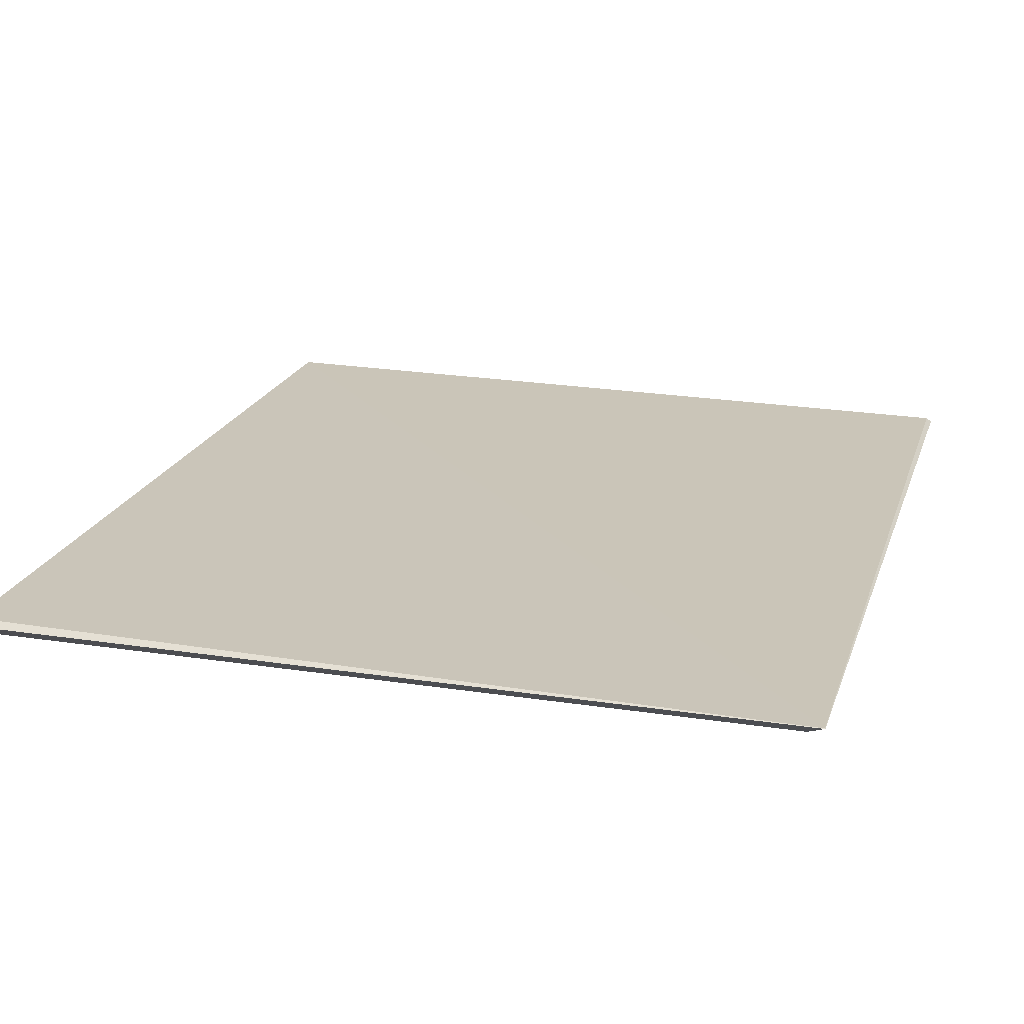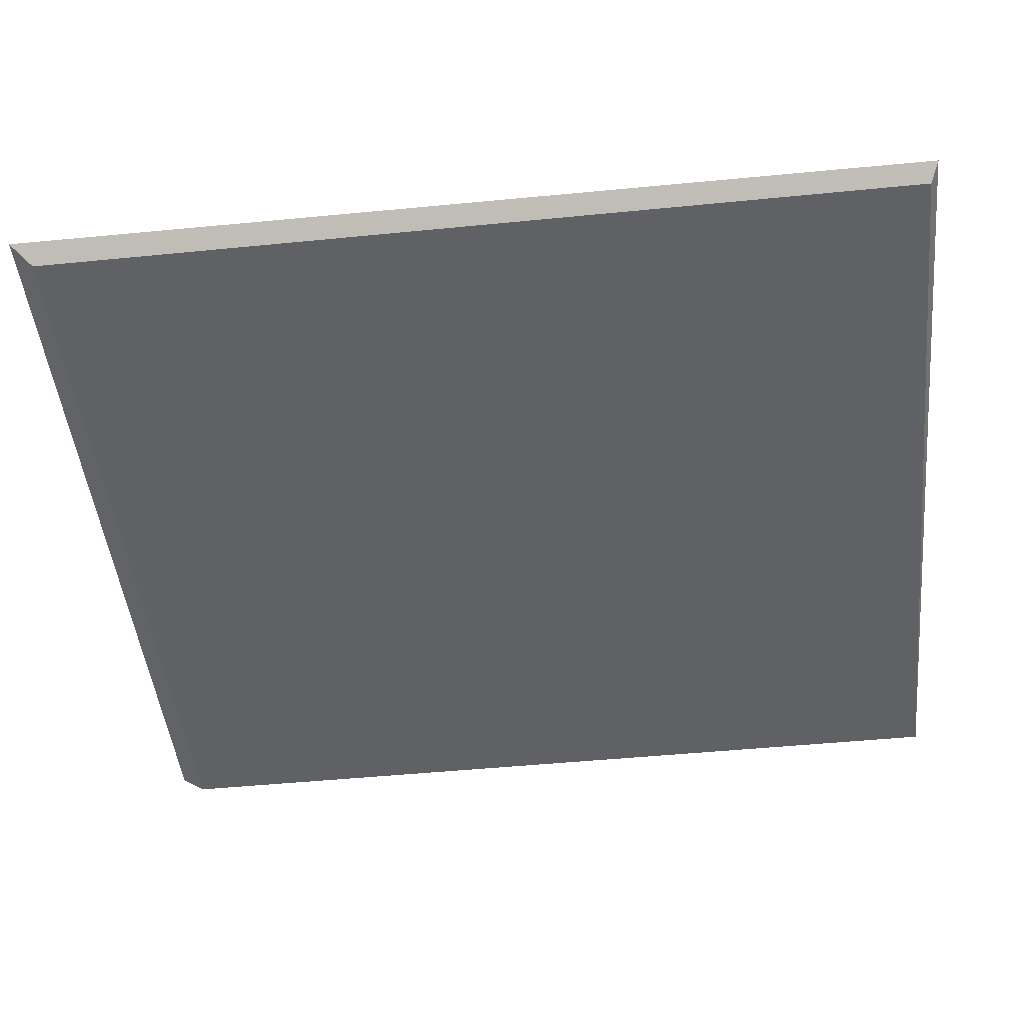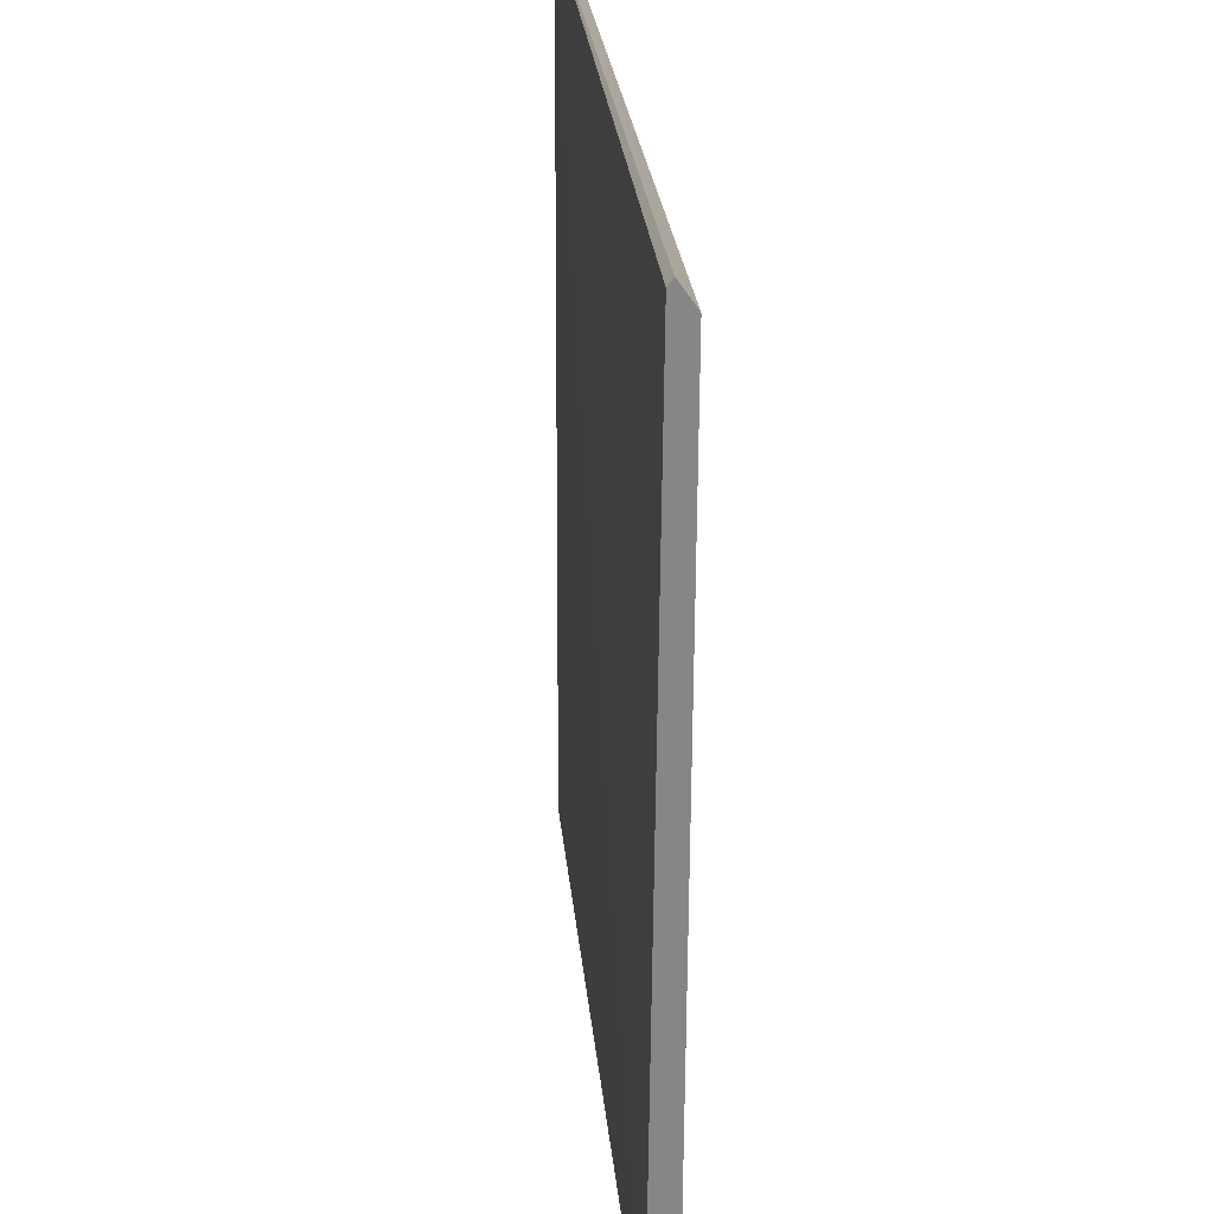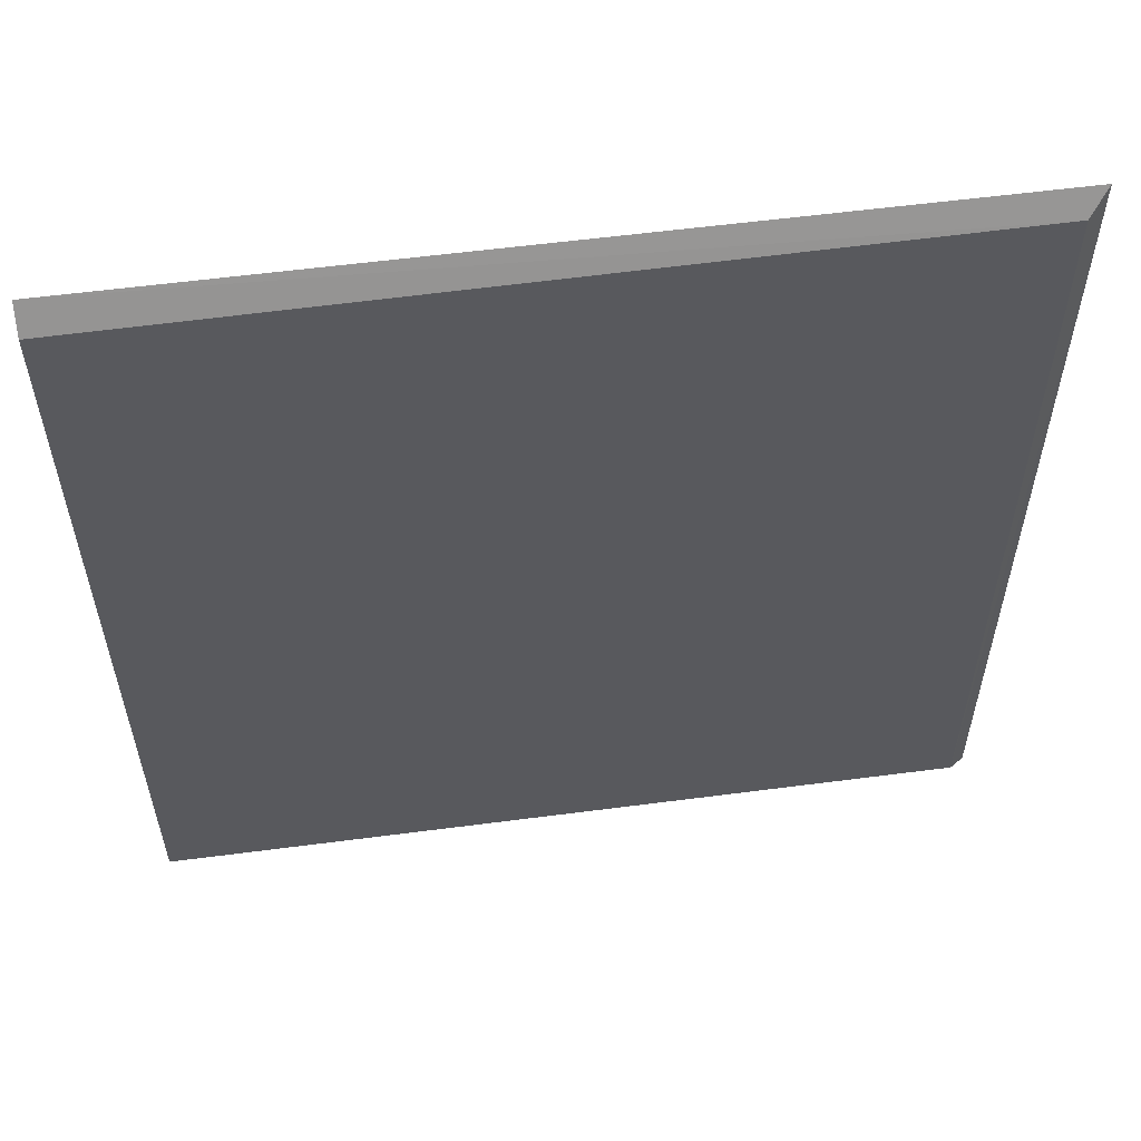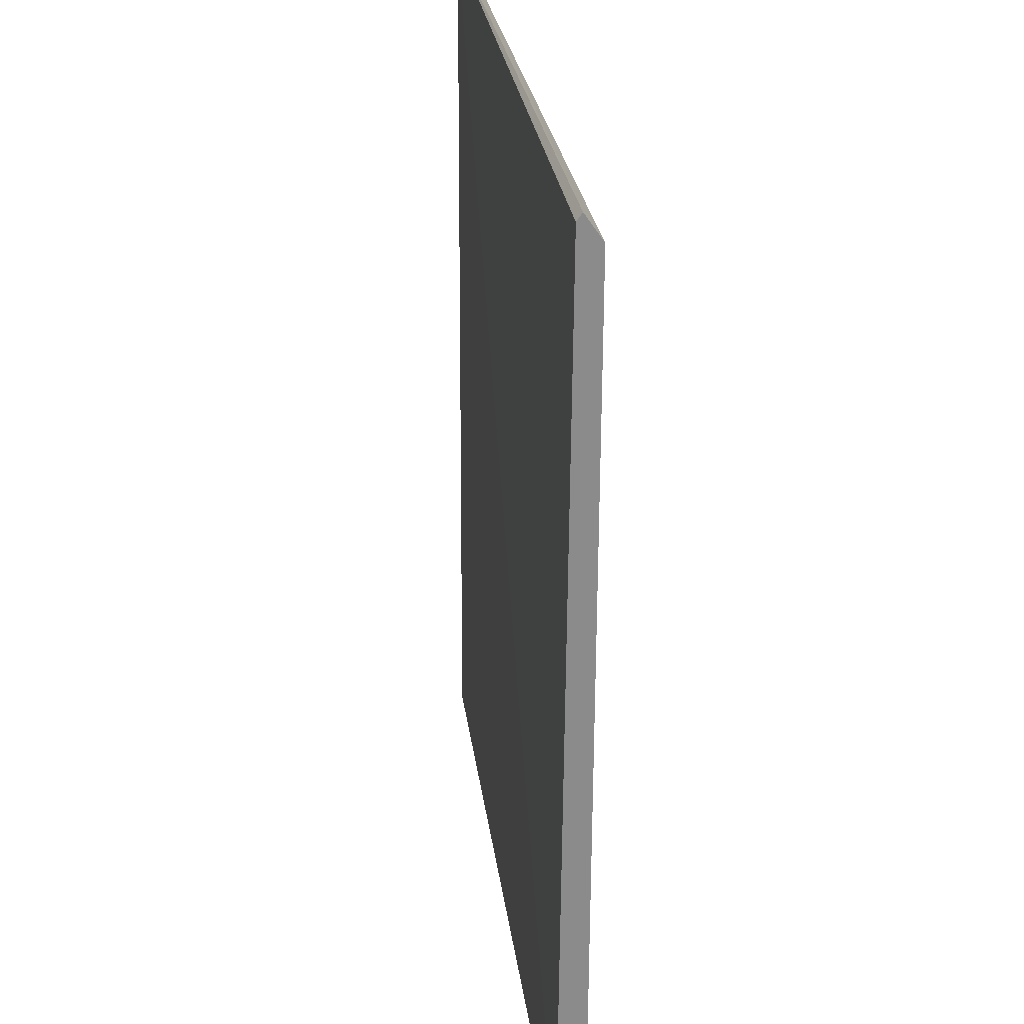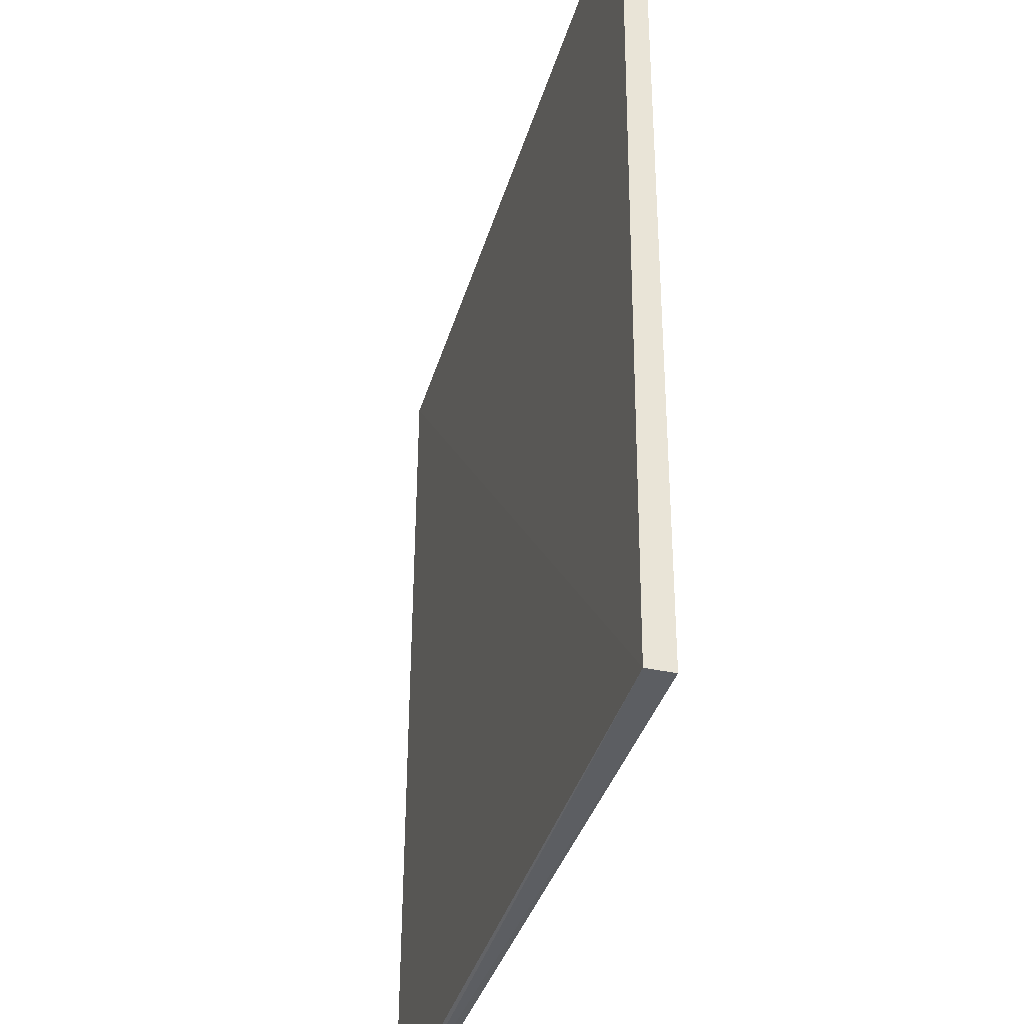
<metadata>
{"format":"obj","ext":"obj","renderer":"f3d","projection":"perspective","resolution":1024,"background":"white","views":[{"elev":20.0,"azim":-164.0,"up":"+Z"},{"elev":-47.1,"azim":-83.8,"up":"+Z"},{"elev":28.2,"azim":83.8,"up":"+Y"},{"elev":57.8,"azim":172.3,"up":"+Y"},{"elev":26.6,"azim":82.3,"up":"+Y"},{"elev":-37.1,"azim":74.2,"up":"+Y"}]}
</metadata>
<code>
v 0.007576 -0.276 0.008489
v 0.007576 -0.276 -0.008489
v 0.007576 0.2811 0
v -0.5 0.2811 0
v -0.5 -0.2811 0
v 0.007576 0.2654 -0.01068
v 0.007576 0.2765 0.003364
v -0.4967 -0.2794 0.002811
v -0.4887 0.2678 -0.009336
v -0.4998 0.2808 0.000202
v -0.49 -0.276 -0.008489
f 5 2 1
f 6 3 2
f 7 1 2
f 7 2 3
f 8 5 1
f 9 4 3
f 9 3 6
f 10 1 7
f 10 8 1
f 10 4 5
f 10 5 8
f 10 7 3
f 10 3 4
f 11 5 4
f 11 4 9
f 11 2 5
f 11 9 6
f 11 6 2

</code>
